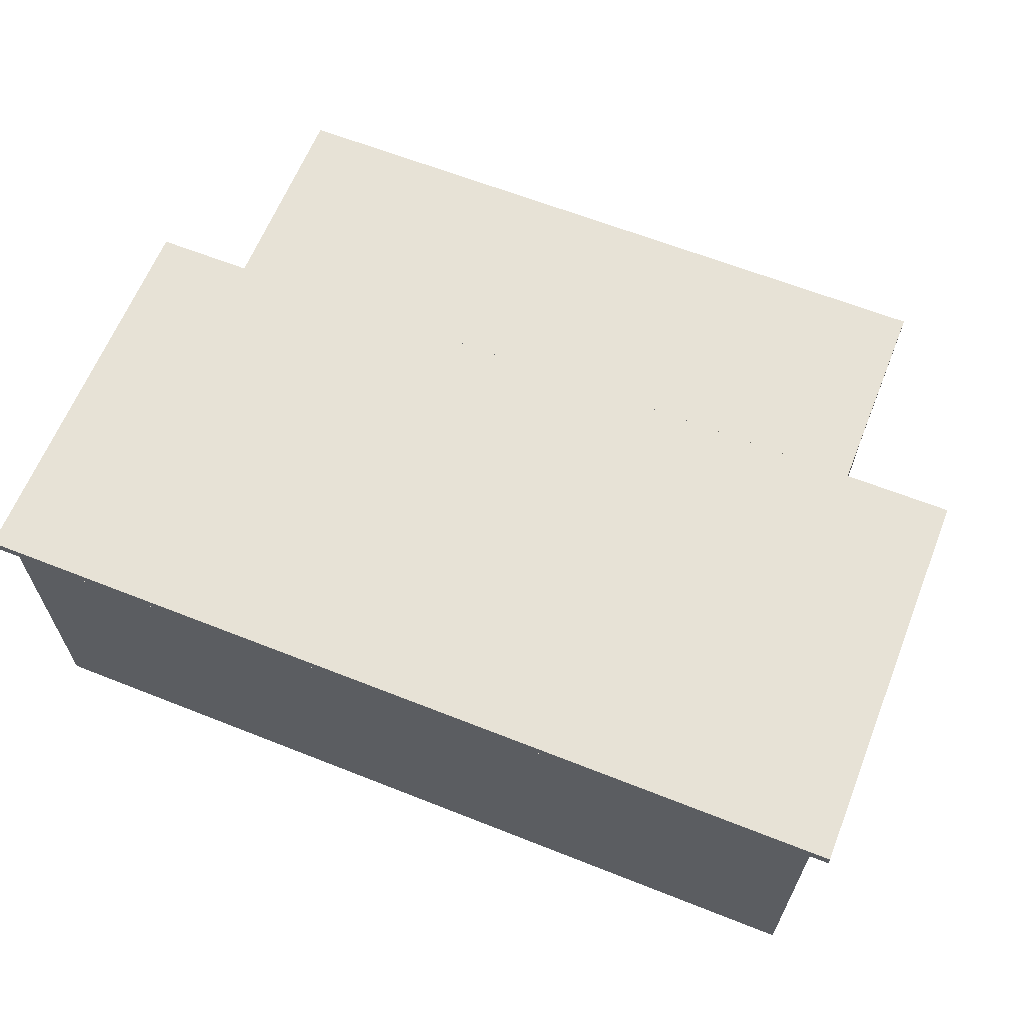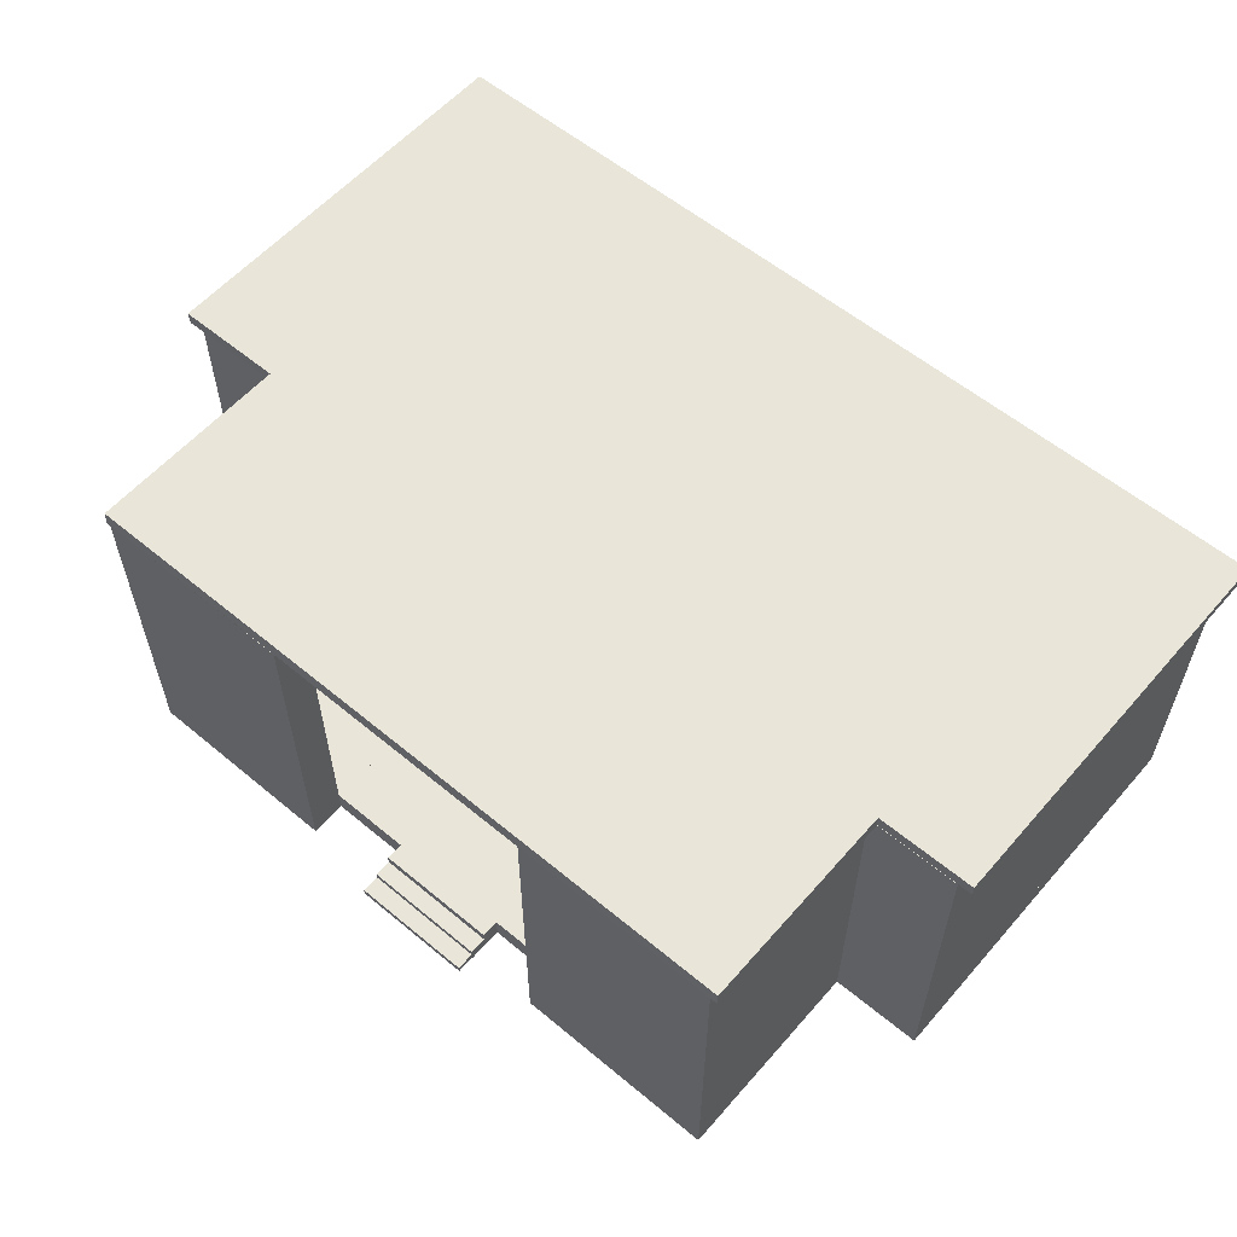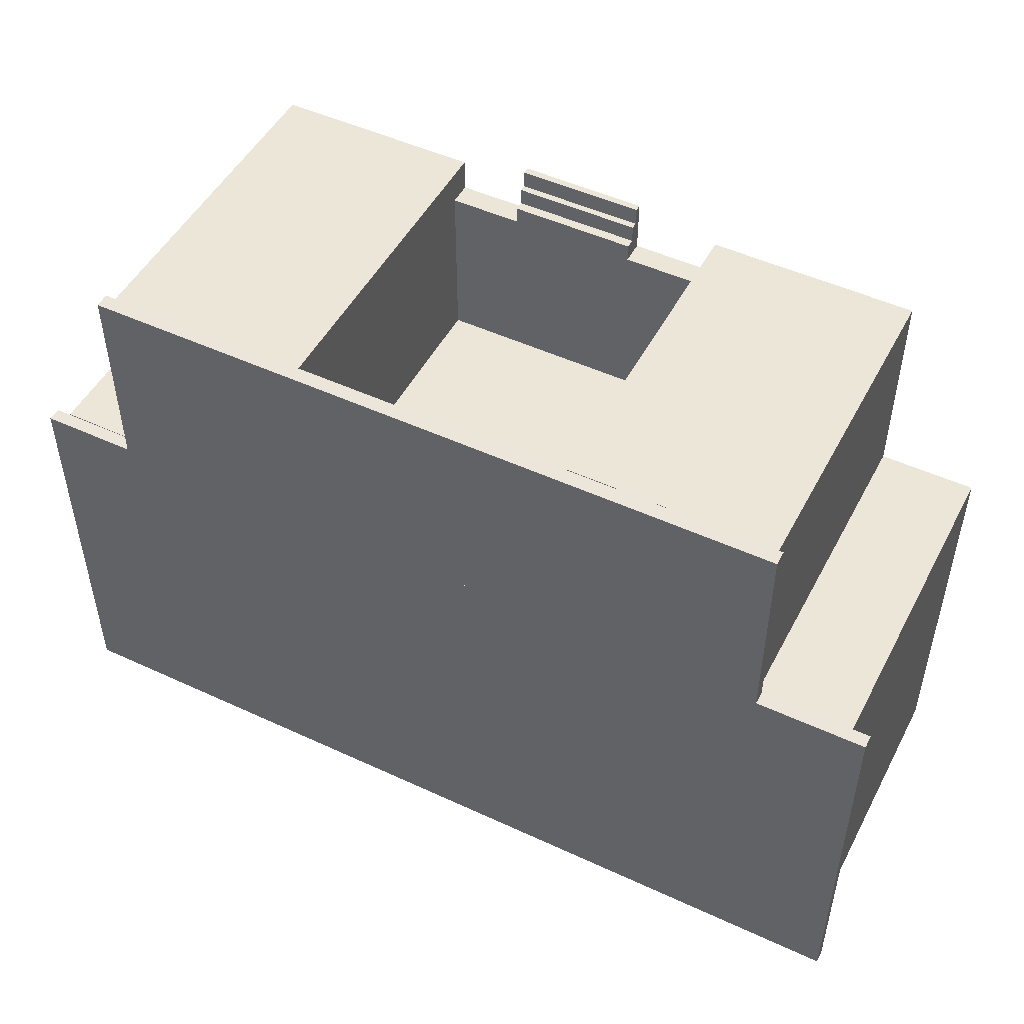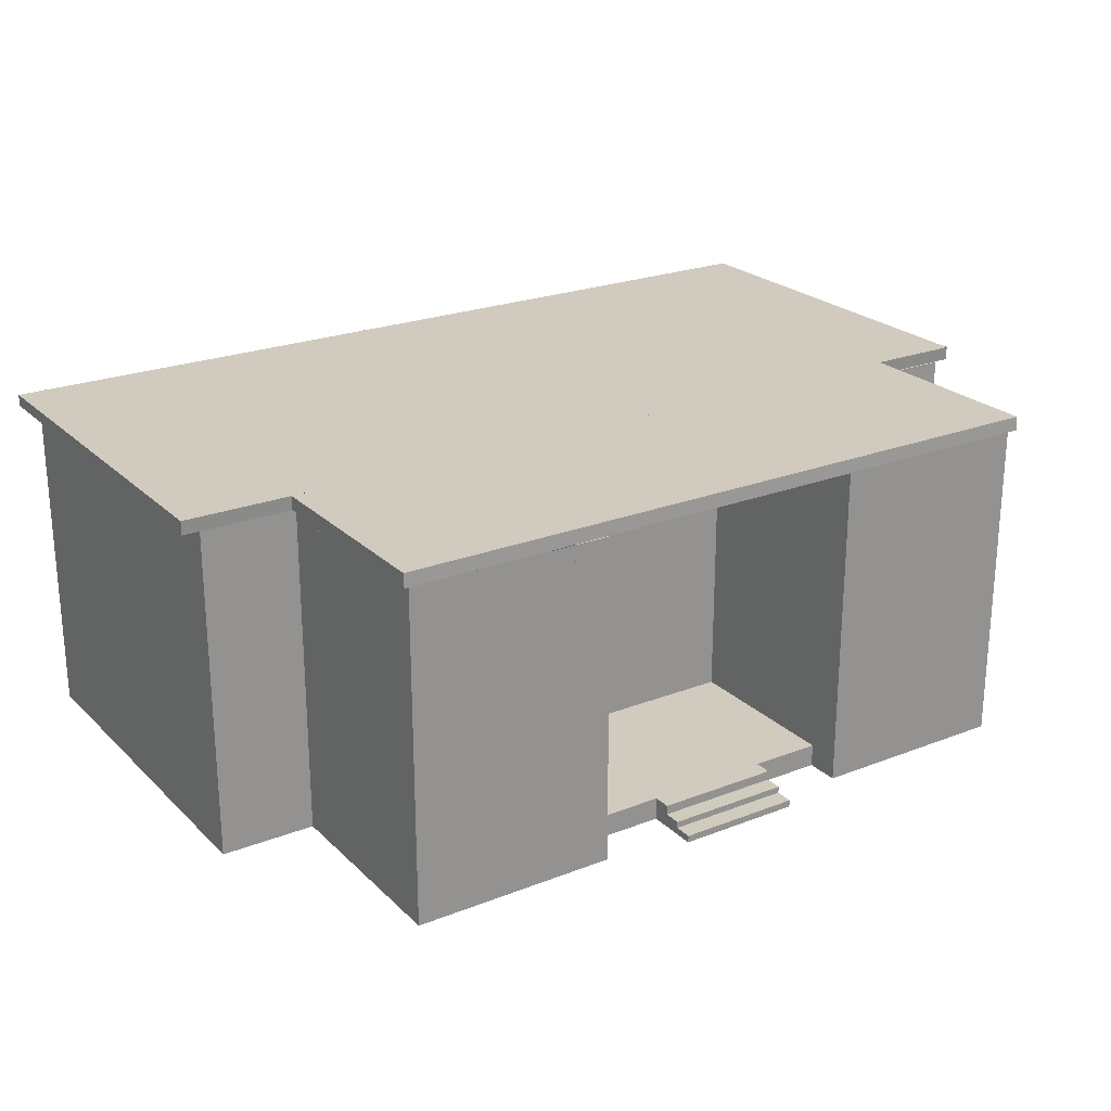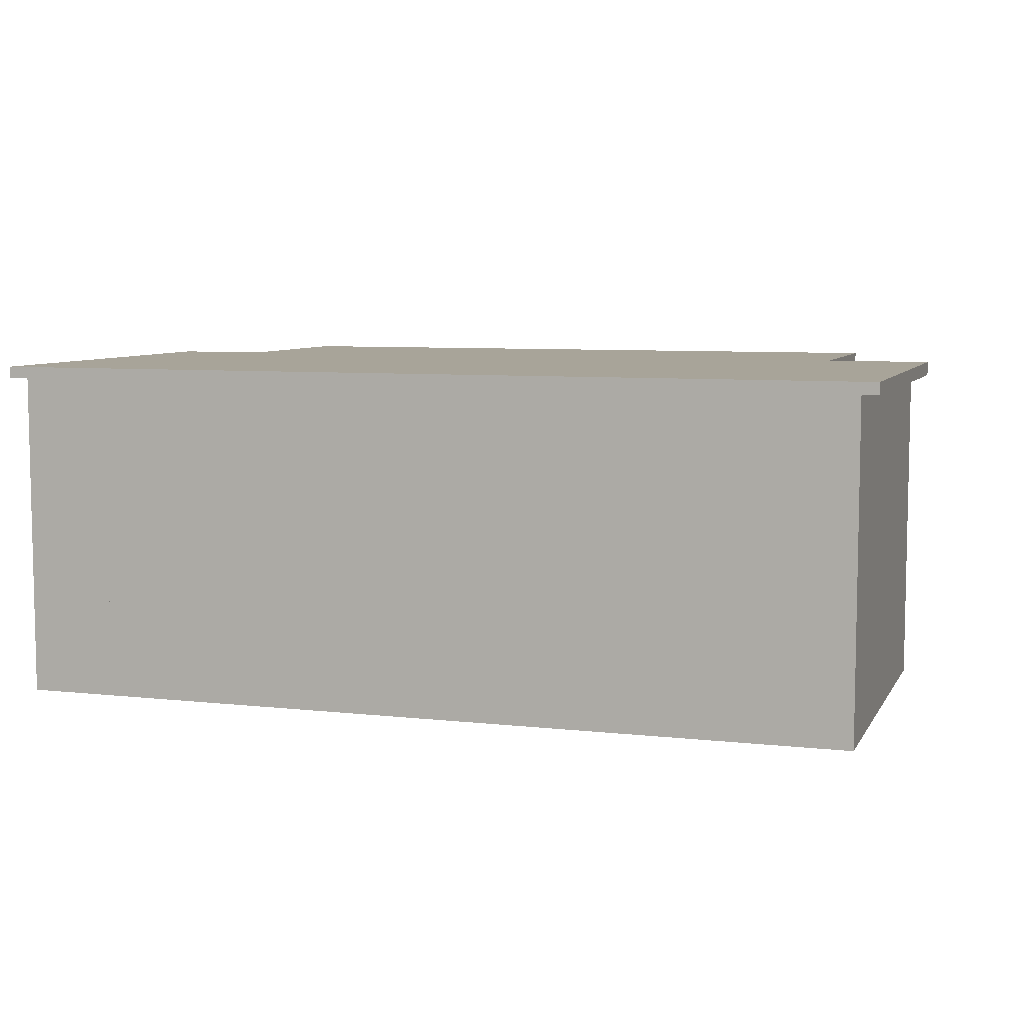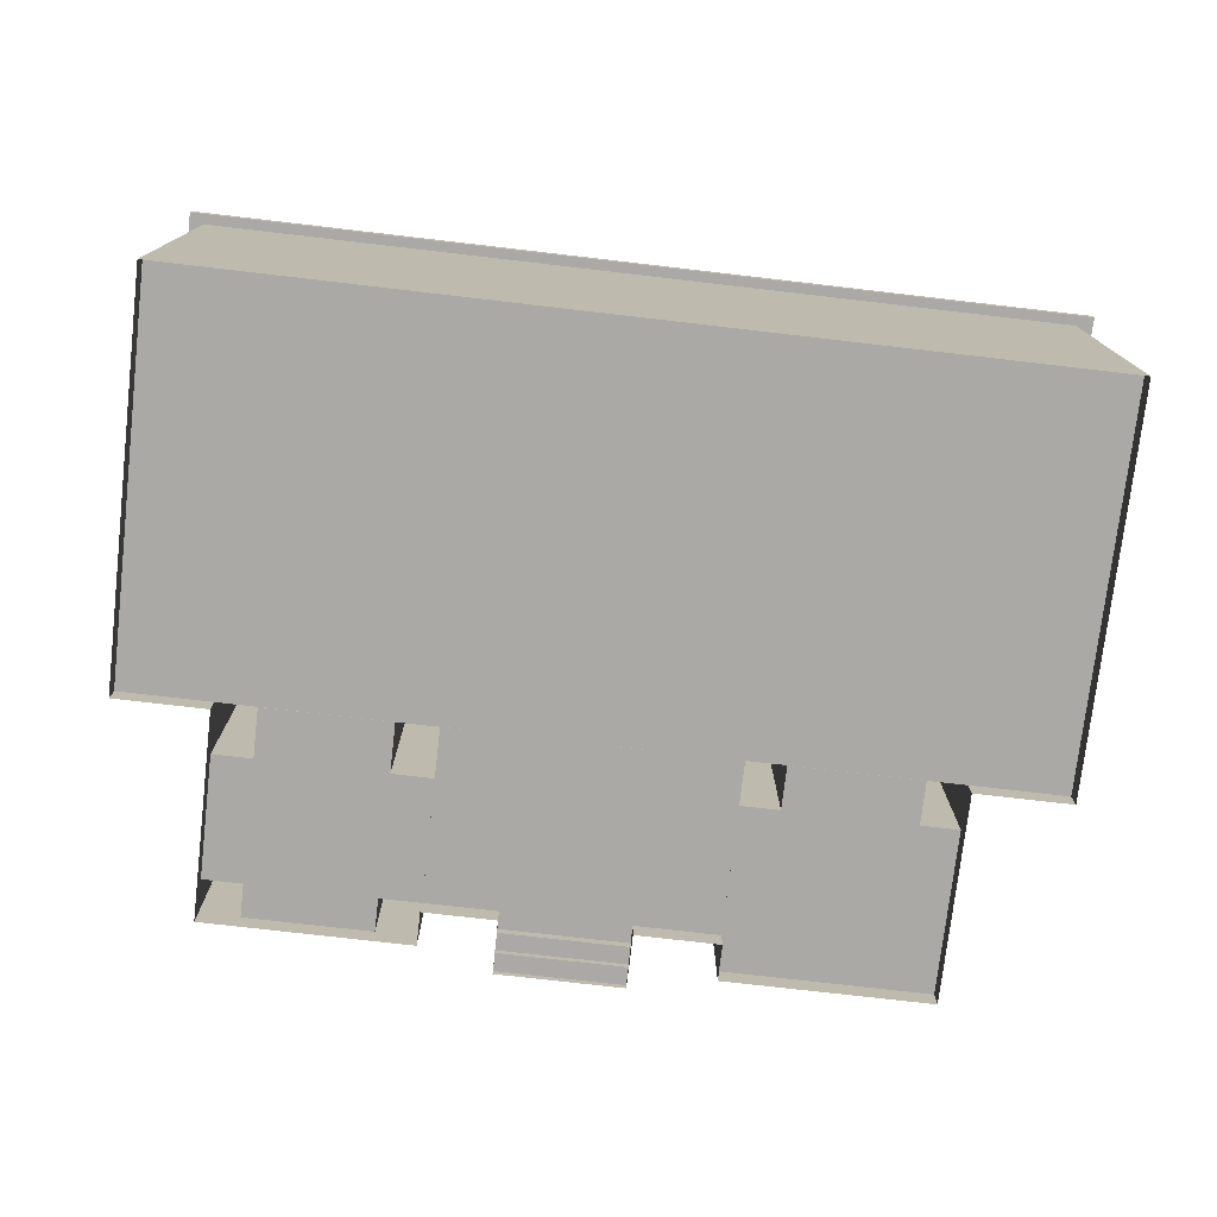
<metadata>
{"format":"obj","ext":"obj","renderer":"f3d","projection":"perspective","resolution":1024,"background":"white","views":[{"elev":63.4,"azim":-158.2,"up":"+Y"},{"elev":57.9,"azim":40.7,"up":"+Y"},{"elev":49.5,"azim":-152.9,"up":"+Z"},{"elev":23.5,"azim":-33.2,"up":"+Y"},{"elev":7.1,"azim":-162.0,"up":"+Y"},{"elev":-75.6,"azim":173.4,"up":"+Y"}]}
</metadata>
<code>
g Mesh1 Model
v 15.55 54.76 -0
v 0 54.76 15.48
v 0 54.76 -0
f 1 2 3
v 15.55 54.76 15.48
f 2 1 4
v 15.55 3.73 15.48
f 1 5 4
v 15.55 3.73 -0
f 5 1 6
v 0 3.73 -0
f 1 7 6
f 7 1 3
v 15.55 54.76 -1.66
f 3 8 1
v -2.89 54.76 -0
f 9 8 3
v -2.89 54.76 -1.66
f 8 9 10
v -2.89 56.71 -1.66
f 9 11 10
v -2.89 54.76 15.48
f 12 11 9
v -2.89 54.41 51.54
f 13 11 12
v -2.89 54.41 64.1
f 14 11 13
v -2.89 56.71 64.23
f 11 14 15
v 145.2 56.71 64.23
f 14 16 15
v 0 54.41 64.1
f 17 16 14
v 15.55 54.41 64.1
f 18 16 17
v 21.77 54.41 64.1
f 19 16 18
v 30.88 54.41 64.1
f 20 16 19
v 145.2 54.41 64.1
f 16 20 21
v 145.2 54.41 51.54
f 20 22 21
f 19 22 20
f 18 22 19
v 15.55 54.41 51.54
f 22 18 23
f 17 23 18
v 0 54.41 51.54
f 23 17 24
v 0 3.73 51.54
f 17 25 24
v 0 3.73 64.1
f 25 17 26
v 15.55 3.73 64.1
f 17 27 26
f 27 17 18
f 23 27 18
v 15.55 3.73 51.54
f 27 23 28
f 23 25 28
f 25 23 24
f 24 4 23
f 4 24 2
v 0 3.73 15.48
f 24 29 2
f 29 24 25
v 0 0 15.48
f 25 30 29
v 0 0 51.54
f 30 25 31
f 26 31 25
v 0 0 64.1
f 31 26 32
v 15.55 0 64.1
f 26 33 32
f 33 26 27
f 26 28 27
f 28 26 25
f 25 5 28
f 5 25 29
f 2 5 29
f 5 2 4
f 29 6 5
f 6 29 7
v 0 0 -0
f 29 34 7
f 34 29 30
f 34 6 7
v 15.55 0 -0
f 6 34 35
v 128 3.73 -0
f 35 36 6
v 128 0 -0
f 36 35 37
v 142.8 3.73 -0
f 37 38 36
v 142.8 0 -0
f 38 37 39
v 142.8 0 15.48
f 40 38 39
v 142.8 3.73 15.48
f 38 40 41
v 142.8 0 51.54
f 42 41 40
v 142.8 3.73 51.54
f 41 42 43
v 142.8 0 64.1
f 44 43 42
v 142.8 3.73 64.1
f 43 44 45
v 128 3.73 64.1
f 44 46 45
v 128 0 64.1
f 46 44 47
v 128 0 72.16
f 48 46 47
v 128 3.65 72.16
f 46 48 49
v 128 0 92.07
f 50 49 48
v 128 3.65 92.07
f 49 50 51
v 128 0 97.5
f 52 51 50
v 128 3.72 97.5
f 51 52 53
v 121.6 3.65 97.5
f 52 54 53
v 121.6 0 97.5
f 54 52 55
v 101.2 3.65 97.5
f 55 56 54
v 101.2 0 97.5
f 56 55 57
v 94.58 3.72 97.5
f 57 58 56
v 94.58 0 97.5
f 58 57 59
v 94.58 0 92.07
f 60 58 59
v 94.58 3.72 92.07
f 58 60 61
v 94.58 3.65 92.07
f 61 60 62
v 82.9 3.72 92.07
f 60 63 62
v 82.9 0 92.07
f 63 60 64
v 82.9 3.74 92.07
f 64 65 63
v 82.9 0 94.44
f 66 65 64
v 82.9 3.74 94.44
f 65 66 67
v 82.86 0 94.95
f 68 67 66
v 82.86 2.21 94.95
f 69 67 68
v 82.86 3.74 94.95
f 67 69 70
v 62.55 3.74 94.95
f 69 71 70
v 62.55 2.21 94.95
f 71 69 72
v 62.55 2.21 97.78
f 69 73 72
v 82.81 2.21 97.78
f 73 69 74
v 82.86 2.21 97.78
f 74 69 75
v 82.86 0 97.78
f 69 76 75
f 76 69 68
v 82.81 1.14 97.78
f 76 77 75
v 82.81 0 97.78
f 77 76 78
v 82.81 0 100.7
f 79 77 78
v 82.81 1.14 100.7
f 77 79 80
v 62.55 1.14 100.7
f 79 81 80
v 62.55 0 100.7
f 81 79 82
v 62.55 0 97.78
f 83 81 82
v 62.55 1.14 97.78
f 81 83 84
v 62.55 0 94.95
f 85 84 83
f 84 85 73
f 73 85 72
v 62.55 0 92.07
f 86 72 85
f 72 86 71
v 62.55 3.74 92.07
f 71 86 87
v 62.55 3.72 92.07
f 87 86 88
v 49.02 3.68 92.07
f 86 89 88
v 49.02 0 92.07
f 89 86 90
v 49.02 0 97.93
f 91 89 90
v 49.02 3.68 97.93
f 89 91 92
v 42.94 3.68 97.93
f 91 93 92
v 42.94 0 97.93
f 93 91 94
v 21.53 3.68 97.93
f 94 95 93
v 21.53 0 97.93
f 95 94 96
v 15.55 3.68 97.93
f 96 97 95
v 15.55 0 97.93
f 97 96 98
v 15.55 0 92.03
f 99 97 98
v 15.55 3.68 92.03
f 97 99 100
v 15.55 0 71.2
f 101 100 99
v 15.55 3.68 71.2
f 100 101 102
f 33 102 101
f 102 33 27
v 15.55 54.51 71.2
f 27 103 102
v 15.55 54.51 64.1
f 103 27 104
f 104 27 18
f 27 19 18
v 21.77 3.73 64.1
f 19 27 105
f 27 36 105
f 28 36 27
f 5 36 28
f 36 5 6
v 128 54.7 -0
f 106 6 36
f 6 106 1
f 106 4 1
v 128 54.7 15.48
f 4 106 107
v 142.8 54.7 -0
f 108 107 106
v 142.8 54.7 15.48
f 107 108 109
f 41 109 108
v 142.8 54.31 15.48
f 109 41 110
f 41 107 110
v 128 3.73 15.48
f 107 41 111
f 111 38 41
f 38 111 36
f 36 107 111
f 107 36 106
f 36 108 106
f 108 36 38
f 41 108 38
v 121.6 3.73 64.1
f 112 36 111
v 101.2 3.73 64.1
f 113 36 112
v 94.58 3.73 64.1
f 114 36 113
v 49.02 3.73 64.1
f 115 36 114
v 42.73 3.73 64.1
f 116 36 115
f 105 36 116
v 42.73 3.68 64.1
f 117 105 116
v 21.77 3.68 64.1
f 105 117 118
v 21.77 3.68 71.2
f 117 119 118
v 42.71 3.68 92.09
f 119 117 120
v 42.73 3.68 71.2
f 120 117 121
v 42.73 54.28 71.2
f 117 122 121
v 42.73 54.28 64.1
f 122 117 123
f 123 117 116
v 49.02 54.28 64.1
f 116 124 123
f 124 116 115
v 49.02 3.72 64.1
f 125 124 115
v 49.02 3.72 71.2
f 126 124 125
v 49.02 54.28 71.2
f 124 126 127
f 126 122 127
v 49.02 3.68 71.2
f 128 122 126
f 122 128 121
f 89 121 128
f 120 121 89
v 49.02 3.72 92.07
f 129 120 89
v 42.71 54.3 92.09
f 120 129 130
v 49.02 54.3 92.07
f 130 129 131
f 89 131 129
f 92 131 89
v 49.02 54.3 97.93
f 131 92 132
v 42.94 54.3 97.93
f 92 133 132
f 133 92 93
f 93 89 92
f 89 93 120
f 93 119 120
f 95 119 93
v 21.53 3.68 92.03
f 134 119 95
f 100 119 134
f 119 100 102
v 15.55 54.4 92.03
f 102 135 100
f 135 102 103
f 103 119 102
v 21.77 54.51 71.2
f 119 103 136
v 21.77 54.51 64.1
f 103 137 136
f 137 103 104
v 14.87 54.51 71.2
f 138 104 103
v 14.87 54.51 64.1
f 104 138 139
v 14.87 56.71 64.23
f 138 140 139
v 14.87 54.4 92.03
f 141 140 138
v 14.87 56.71 97.83
f 141 142 140
v 14.87 54.4 97.93
f 142 141 143
f 135 143 141
v 15.55 54.4 97.93
f 143 135 144
f 144 100 135
f 100 144 97
f 144 95 97
v 21.53 54.4 97.93
f 95 144 145
v 21.53 54.4 92.03
f 144 146 145
f 146 144 135
f 100 146 135
f 146 100 134
f 134 97 100
f 97 134 95
f 95 146 134
f 146 95 145
f 145 93 95
f 93 145 133
f 120 133 93
f 133 120 130
f 131 133 130
f 133 131 132
v 129.4 54.4 92.03
f 147 145 146
v 129.4 54.4 97.93
f 145 147 148
v 129.4 56.71 97.83
f 147 149 148
v 129.4 56.71 64.23
f 149 147 150
v 129.4 54.51 71.2
f 150 147 151
f 147 136 151
f 136 147 146
f 135 136 146
f 136 135 103
f 141 103 135
f 103 141 138
v 129.4 54.51 64.1
f 136 152 151
f 152 136 137
f 137 119 136
f 119 137 118
f 118 137 19
f 137 18 19
f 18 137 104
f 104 140 137
f 140 104 139
f 137 140 152
f 152 140 150
v 15.55 56.71 64.23
f 150 140 153
v 145.2 56.71 -1.66
f 154 140 153
f 11 140 154
f 140 11 15
f 15 153 140
f 15 150 153
f 15 16 150
f 154 150 16
f 154 153 150
f 153 149 150
f 140 149 153
f 149 140 142
f 143 149 142
f 144 149 143
f 145 149 144
f 149 145 148
f 21 154 16
f 154 21 22
v 145.2 54.76 15.48
f 154 22 155
f 23 155 22
f 155 23 4
v 145.2 54.76 -1.66
f 4 156 155
f 1 156 4
f 156 1 8
f 8 11 156
f 11 8 10
f 156 11 154
f 154 155 156
f 150 151 152
f 137 19 20
f 19 123 20
f 105 123 19
f 123 105 116
f 118 19 105
f 122 20 123
f 136 20 122
f 20 136 137
f 124 122 123
f 122 124 127
f 88 89 129
f 128 129 89
f 129 128 126
v 94.58 3.72 64.1
f 126 157 129
f 157 126 125
f 115 157 125
f 157 115 114
v 94.58 54.16 64.1
f 158 115 114
f 115 158 124
v 101.2 54.16 64.1
f 114 159 158
f 159 114 113
v 101.2 3.65 64.1
f 160 159 113
v 101.2 3.65 72.16
f 161 159 160
v 101.2 54.16 72.16
f 159 161 162
v 94.58 3.72 72.16
f 161 163 162
v 94.58 3.65 72.16
f 163 161 164
f 161 62 164
v 101.2 3.65 92.07
f 62 161 165
v 121.6 3.65 64.1
f 161 166 165
f 166 161 160
f 113 166 160
f 166 113 112
v 121.6 54.16 64.1
f 167 113 112
f 113 167 159
f 167 162 159
v 121.6 54.16 72.16
f 162 167 168
v 128 54.16 64.1
f 169 168 167
v 128 54.16 72.16
f 168 169 170
f 169 49 170
f 49 169 46
v 128 3.73 51.54
f 171 169 46
v 128 54.31 64.1
f 169 171 172
v 128 54.31 51.54
f 172 171 173
v 142.8 54.31 51.54
f 171 174 173
f 174 171 43
f 43 46 171
f 46 43 45
f 45 174 43
v 142.8 54.31 64.1
f 174 45 175
f 45 169 175
f 169 45 46
f 169 112 46
f 112 169 167
f 167 166 112
f 168 166 167
v 121.6 3.65 72.16
f 166 168 176
f 168 49 176
f 49 168 170
v 121.6 54.22 92.07
f 170 177 168
v 128 54.22 92.07
f 177 170 178
f 170 51 178
f 51 170 49
v 121.6 3.65 92.07
f 179 49 51
f 49 179 176
f 54 176 179
f 54 166 176
f 56 166 54
f 165 166 56
v 101.2 54.35 92.07
f 56 180 165
v 101.2 54.35 97.5
f 180 56 181
f 58 181 56
v 94.58 3.73 97.5
f 181 58 182
f 61 182 58
v 94.58 54.35 97.5
f 182 61 183
v 94.58 54.35 92.07
f 183 61 184
f 61 180 184
f 62 180 61
f 180 62 165
f 62 63 61
f 63 157 61
f 88 157 63
f 129 157 88
f 65 88 63
f 88 65 87
f 65 71 87
f 71 65 70
f 70 65 67
f 61 157 163
v 94.58 54.16 72.16
f 157 185 163
f 185 157 158
f 158 157 114
f 159 185 158
f 185 159 162
f 162 163 185
f 184 163 185
f 163 184 61
f 163 62 61
f 62 163 164
f 162 184 185
f 184 162 180
f 180 183 184
f 183 180 181
f 177 181 180
v 121.6 54.22 97.5
f 181 177 186
f 178 186 177
v 128 54.22 97.5
f 186 178 187
f 178 53 187
f 53 178 51
f 178 179 51
f 179 178 177
f 186 179 177
f 179 186 54
f 186 53 54
f 53 186 187
f 54 181 186
f 181 54 56
f 181 182 183
f 112 111 46
f 46 111 171
f 41 171 111
f 171 41 43
f 43 110 41
f 110 43 174
f 175 169 172
f 172 174 175
f 174 172 173
f 110 107 109
f 73 77 84
f 77 73 74
f 75 77 74
f 77 81 84
f 81 77 80
f 7 2 29
f 2 7 3
f 12 3 2
f 3 12 9
f 2 13 12
f 13 2 24
f 24 14 13
f 14 24 17

</code>
